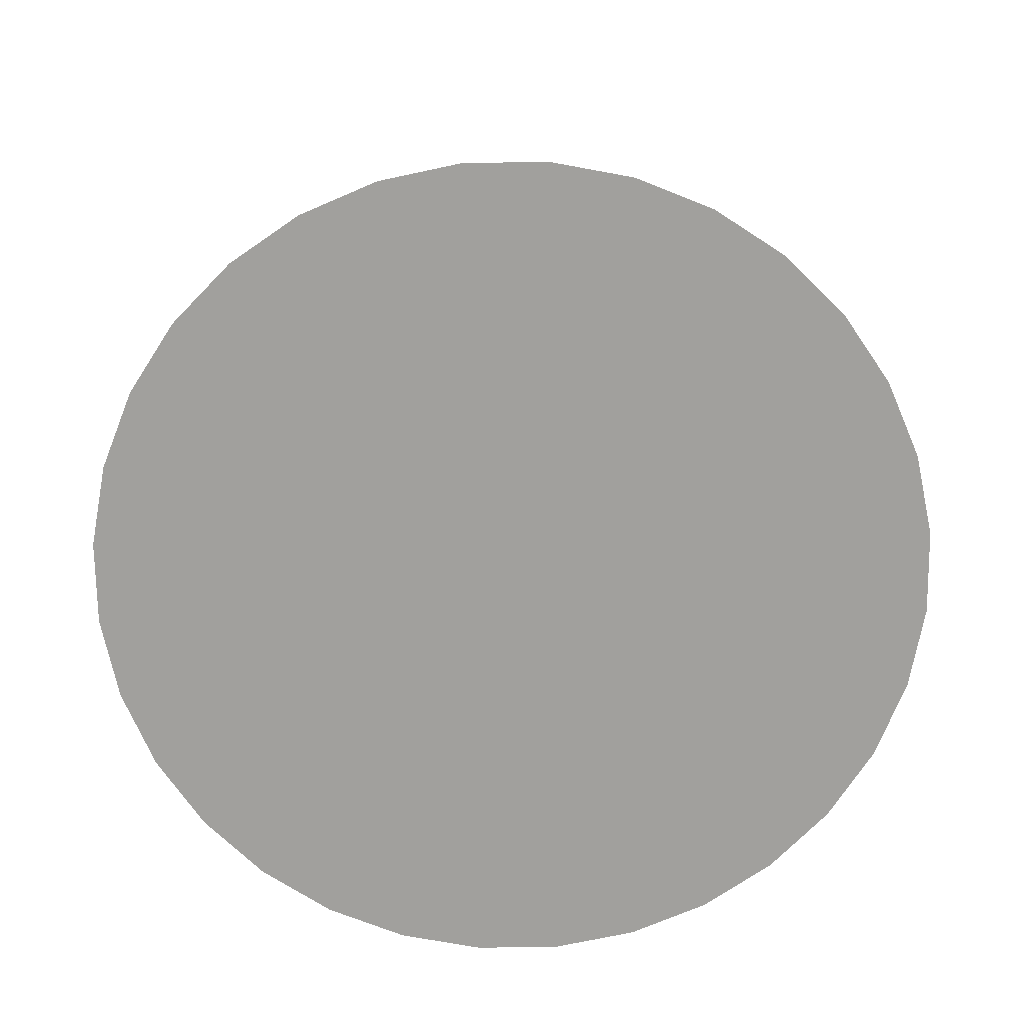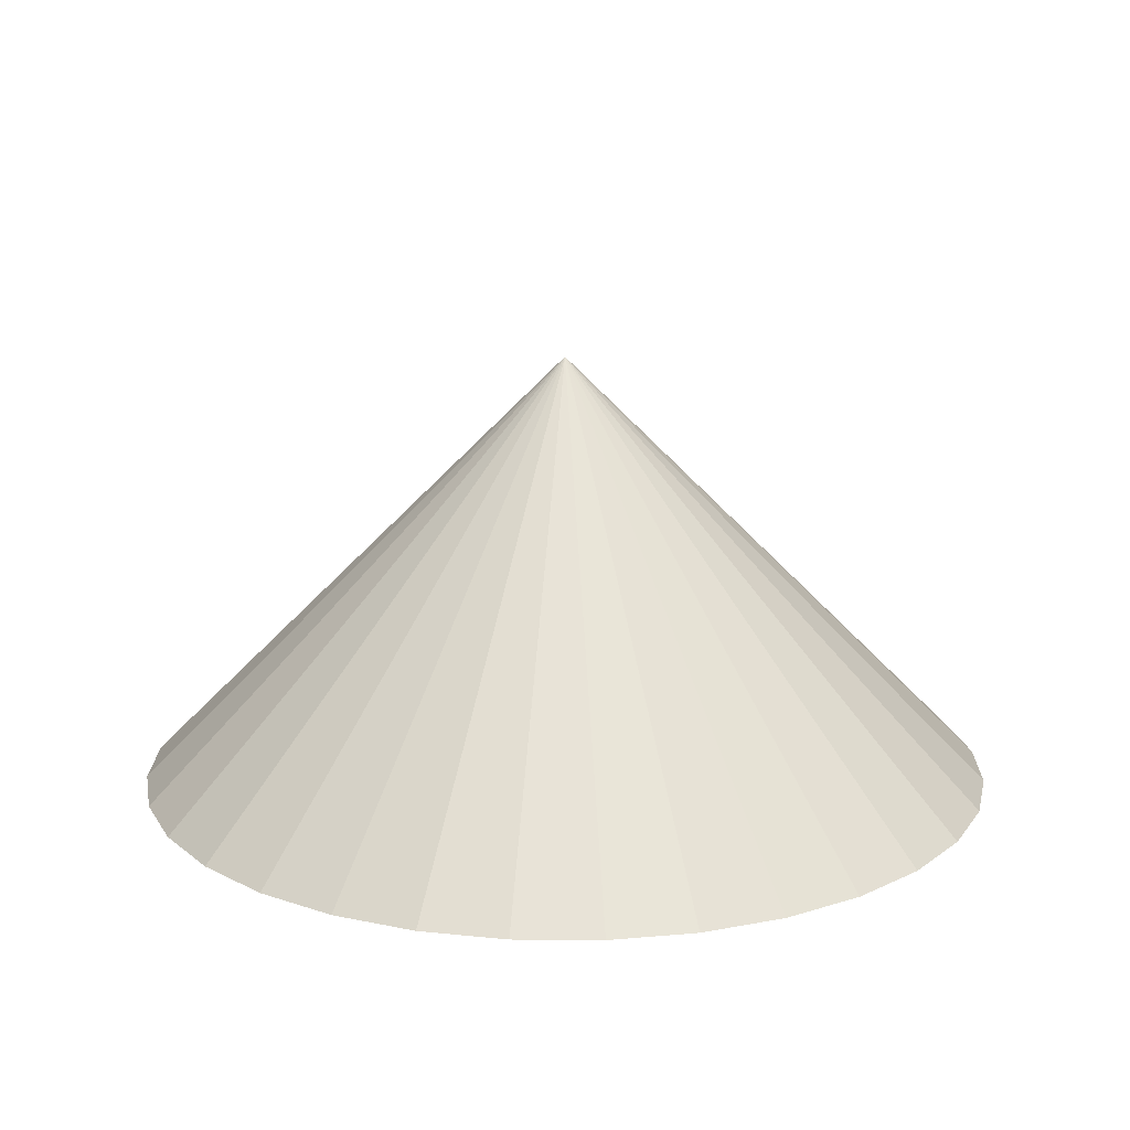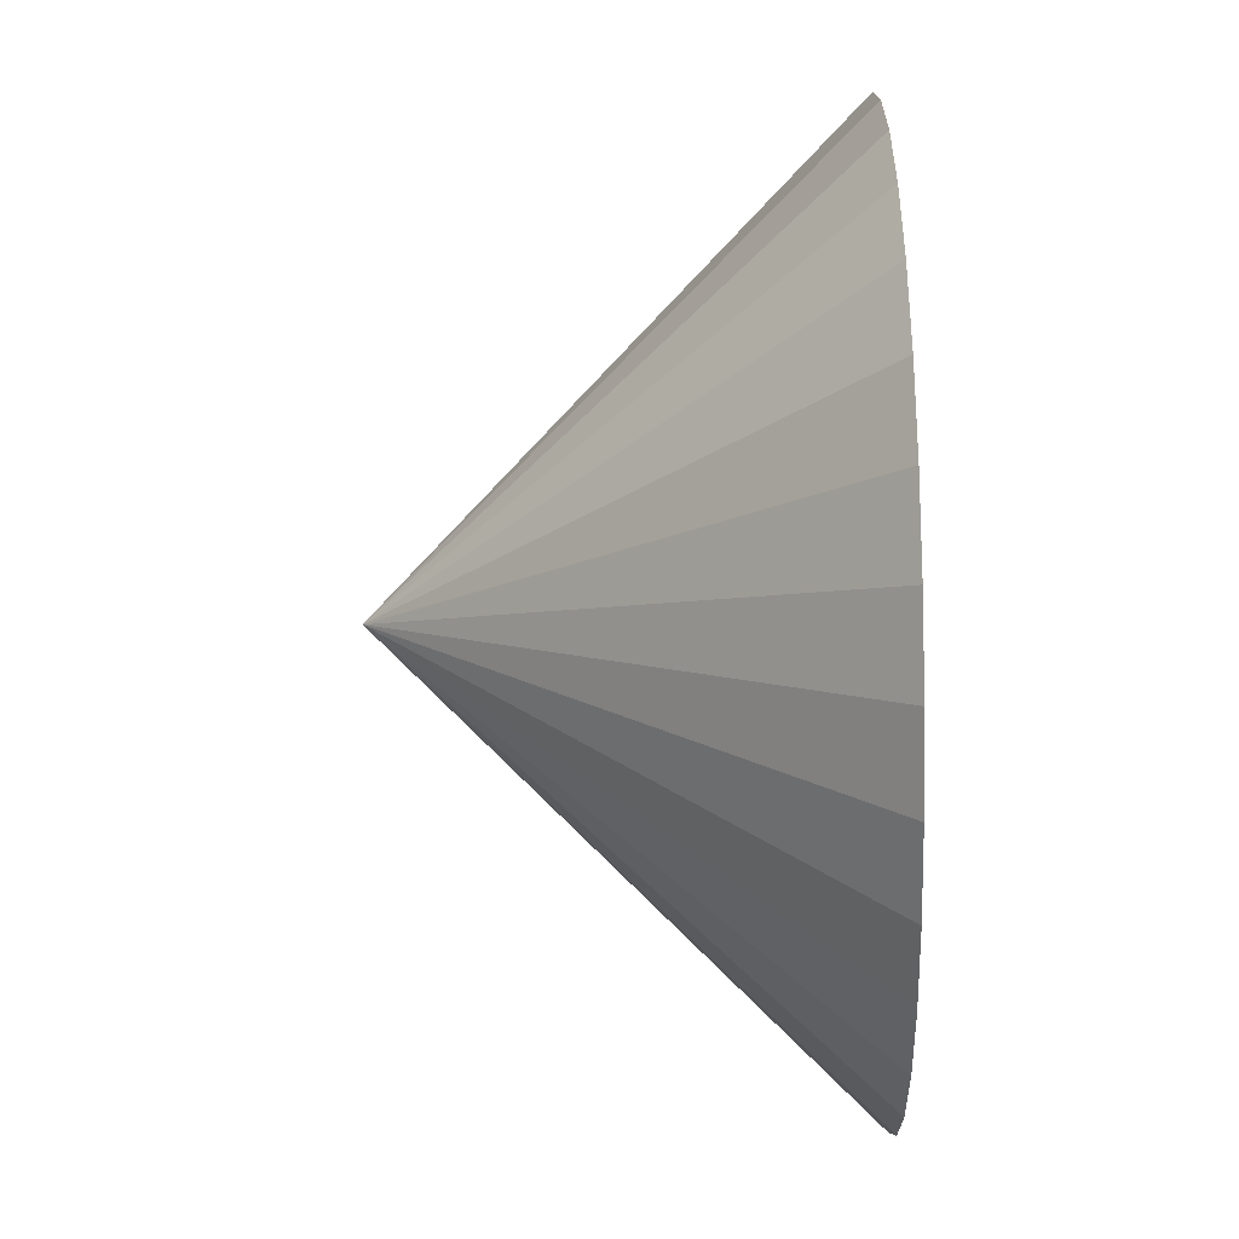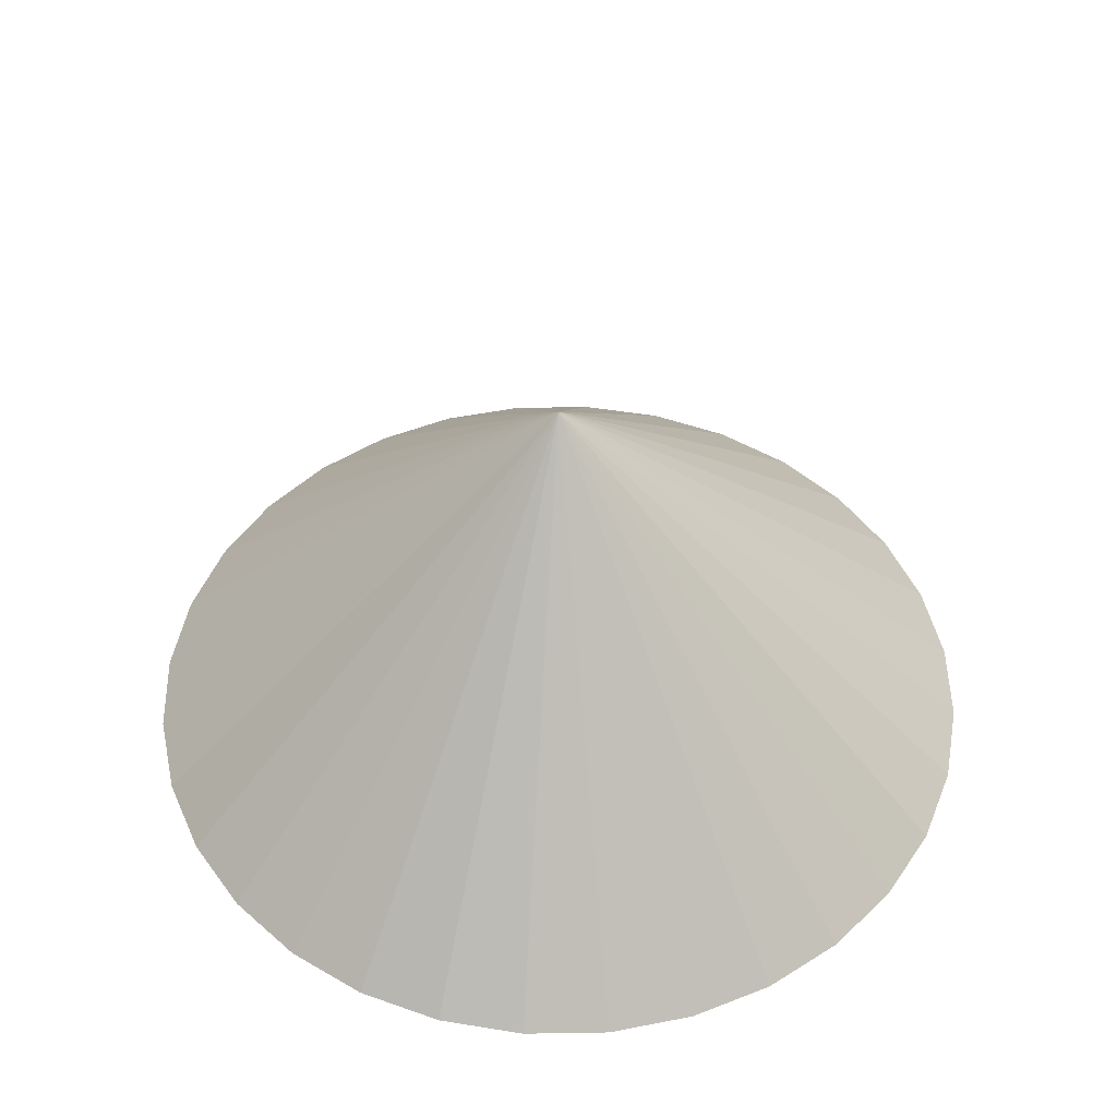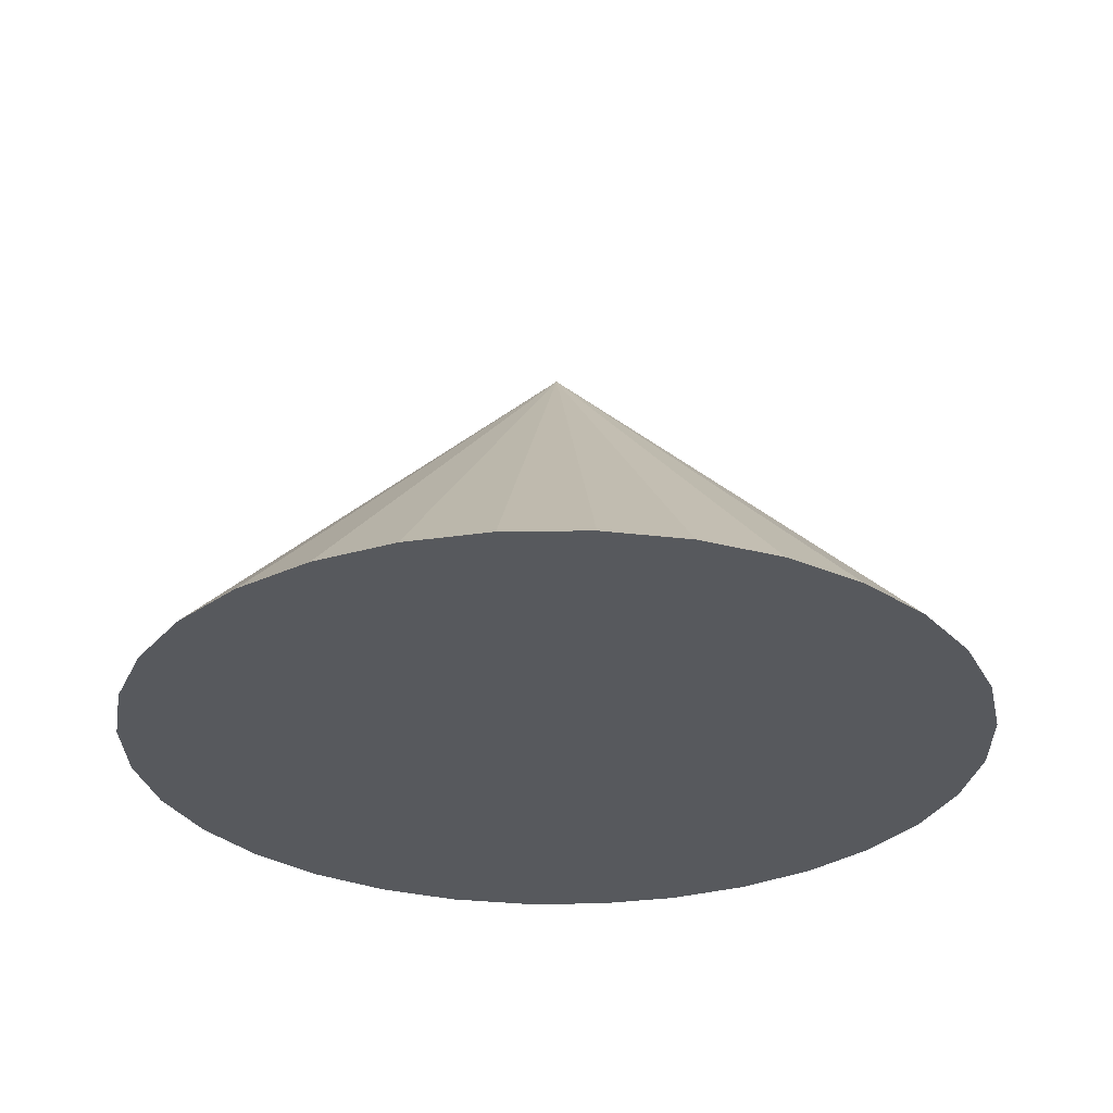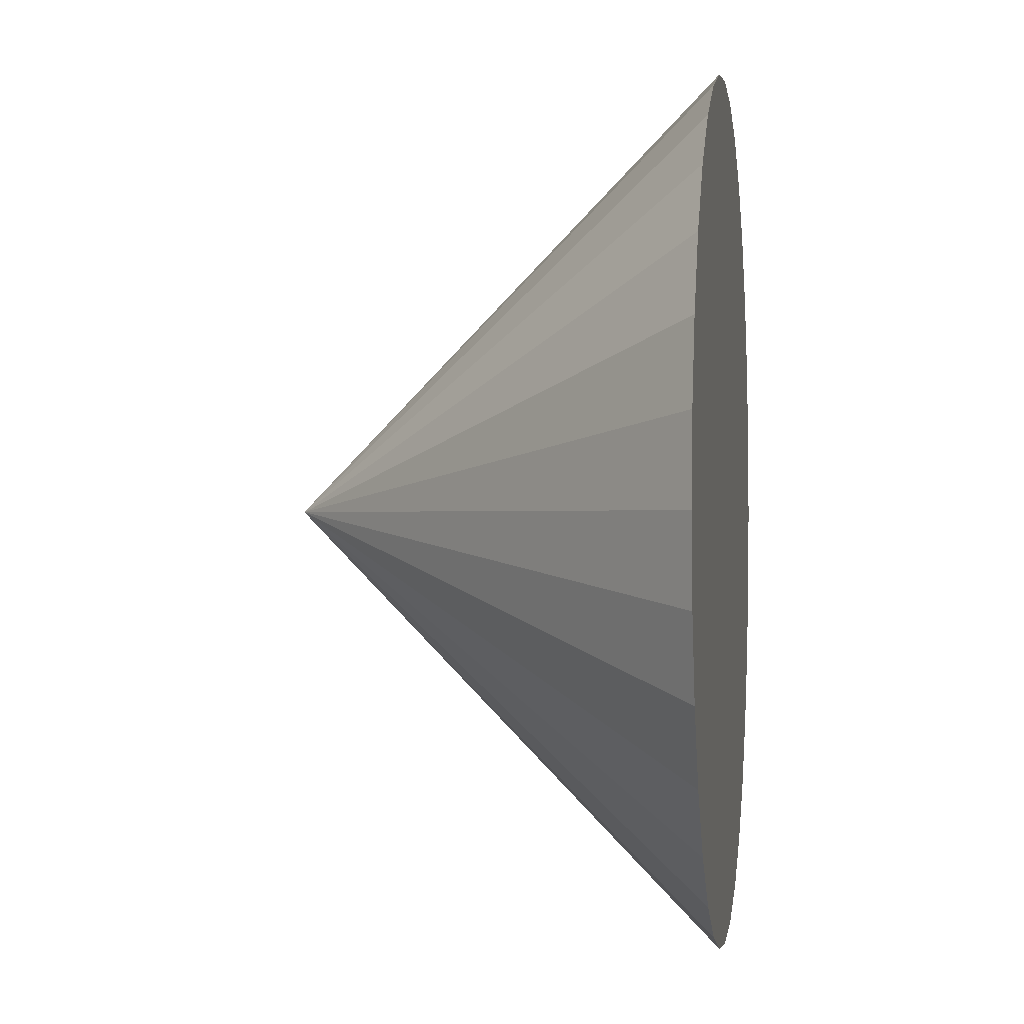
<metadata>
{"format":"obj","ext":"obj","renderer":"f3d","projection":"perspective","resolution":1024,"background":"white","views":[{"elev":-71.6,"azim":40.2,"up":"+Z"},{"elev":16.4,"azim":-61.0,"up":"+Z"},{"elev":-58.9,"azim":91.3,"up":"+Y"},{"elev":49.1,"azim":4.6,"up":"+Z"},{"elev":-29.2,"azim":-27.0,"up":"+Z"},{"elev":-0.2,"azim":98.6,"up":"+Y"}]}
</metadata>
<code>
o Cone
v 0 0 -1
v 0 -0 0
v 0 1 -1
v 0.1951 0.9808 -1
v 0.3827 0.9239 -1
v 0.5556 0.8315 -1
v 0.7071 0.7071 -1
v 0.8315 0.5556 -1
v 0.9239 0.3827 -1
v 0.9808 0.1951 -1
v 1 0 -1
v 0.9808 -0.1951 -1
v 0.9239 -0.3827 -1
v 0.8315 -0.5556 -1
v 0.7071 -0.7071 -1
v 0.5556 -0.8315 -1
v 0.3827 -0.9239 -1
v 0.1951 -0.9808 -1
v -0 -1 -1
v -0.1951 -0.9808 -1
v -0.3827 -0.9239 -1
v -0.5556 -0.8315 -1
v -0.7071 -0.7071 -1
v -0.8315 -0.5556 -1
v -0.9239 -0.3827 -1
v -0.9808 -0.1951 -1
v -1 1e-06 -1
v -0.9808 0.1951 -1
v -0.9239 0.3827 -1
v -0.8315 0.5556 -1
v -0.7071 0.7071 -1
v -0.5556 0.8315 -1
v -0.3827 0.9239 -1
v -0.1951 0.9808 -1
f 1 3 4
f 3 2 4
f 1 4 5
f 4 2 5
f 1 5 6
f 5 2 6
f 1 6 7
f 6 2 7
f 1 7 8
f 7 2 8
f 1 8 9
f 8 2 9
f 1 9 10
f 9 2 10
f 1 10 11
f 10 2 11
f 1 11 12
f 11 2 12
f 1 12 13
f 12 2 13
f 1 13 14
f 13 2 14
f 1 14 15
f 14 2 15
f 1 15 16
f 15 2 16
f 1 16 17
f 16 2 17
f 1 17 18
f 17 2 18
f 1 18 19
f 18 2 19
f 1 19 20
f 19 2 20
f 1 20 21
f 20 2 21
f 1 21 22
f 21 2 22
f 1 22 23
f 22 2 23
f 1 23 24
f 23 2 24
f 1 24 25
f 24 2 25
f 1 25 26
f 25 2 26
f 1 26 27
f 26 2 27
f 1 27 28
f 27 2 28
f 1 28 29
f 28 2 29
f 1 29 30
f 29 2 30
f 1 30 31
f 30 2 31
f 1 31 32
f 31 2 32
f 1 32 33
f 32 2 33
f 1 33 34
f 33 2 34
f 1 34 3
f 34 2 3

</code>
